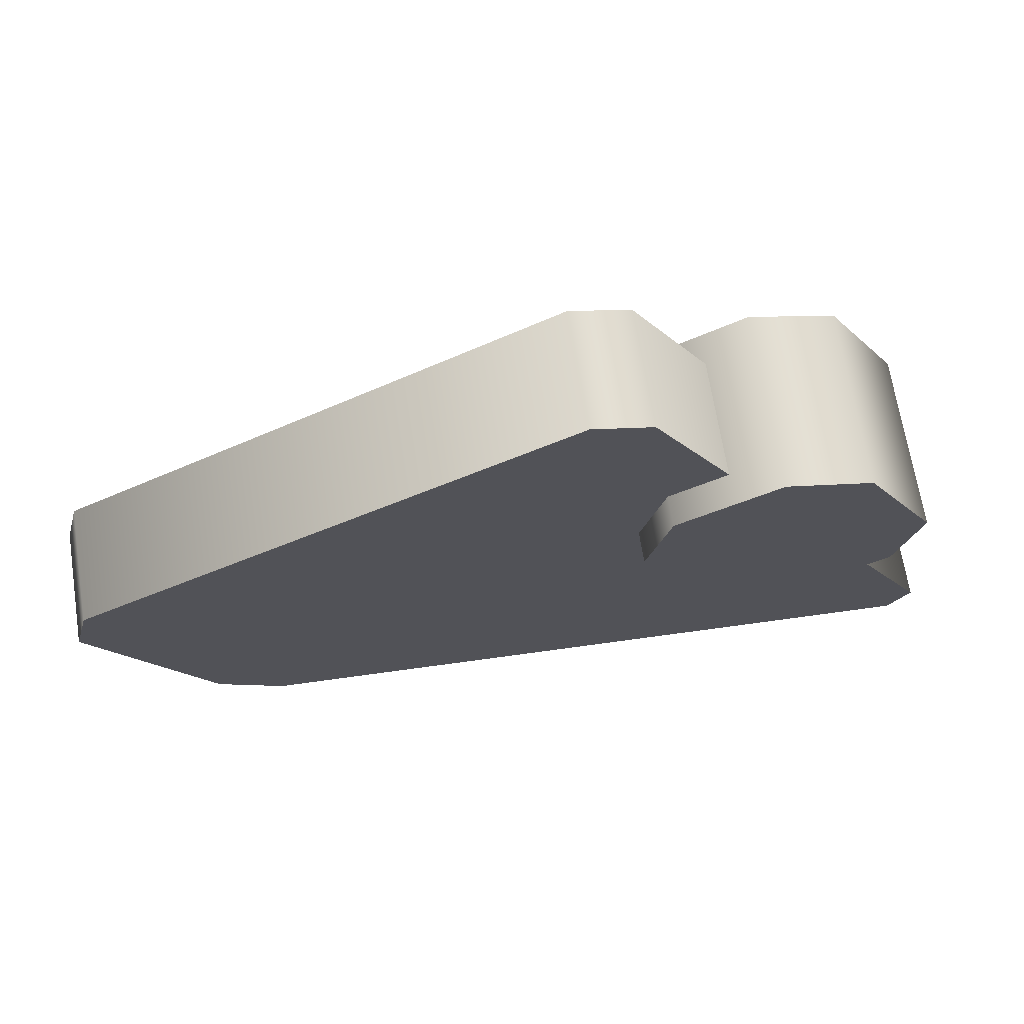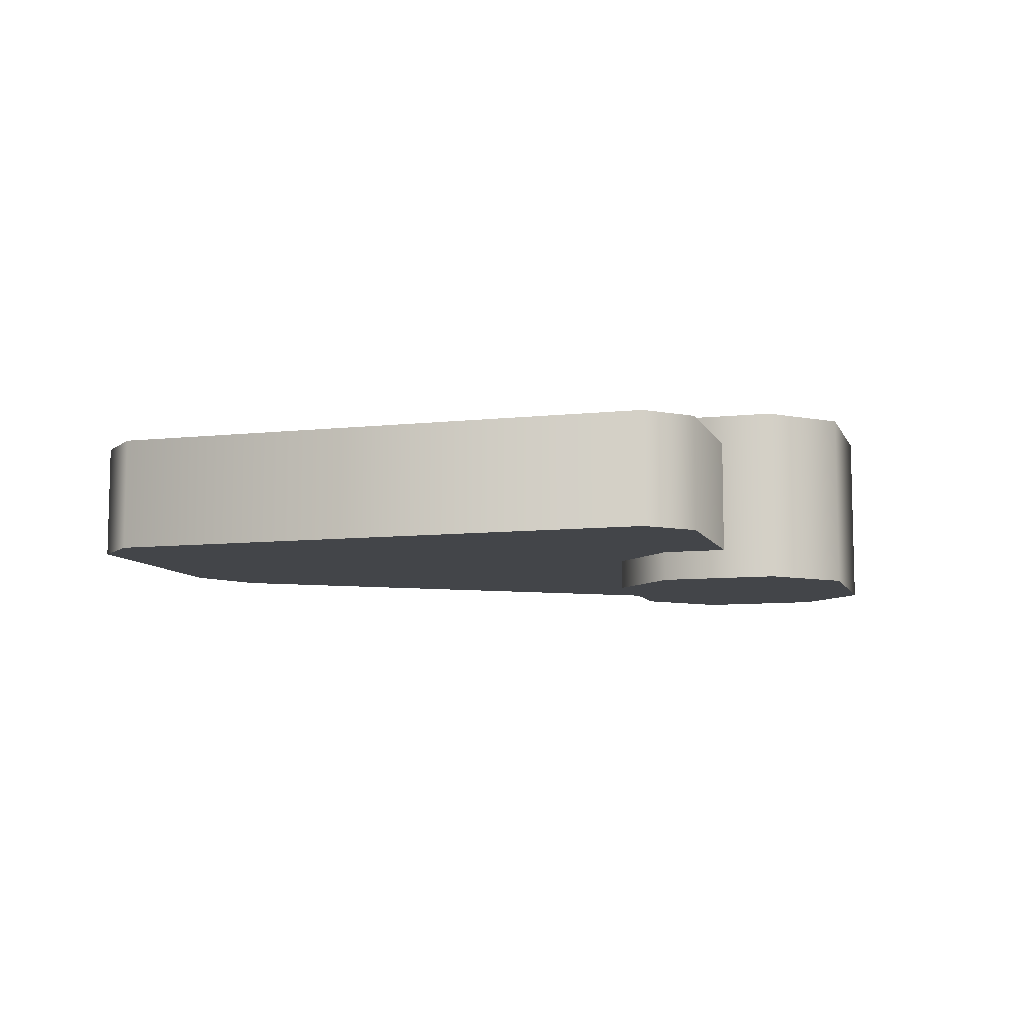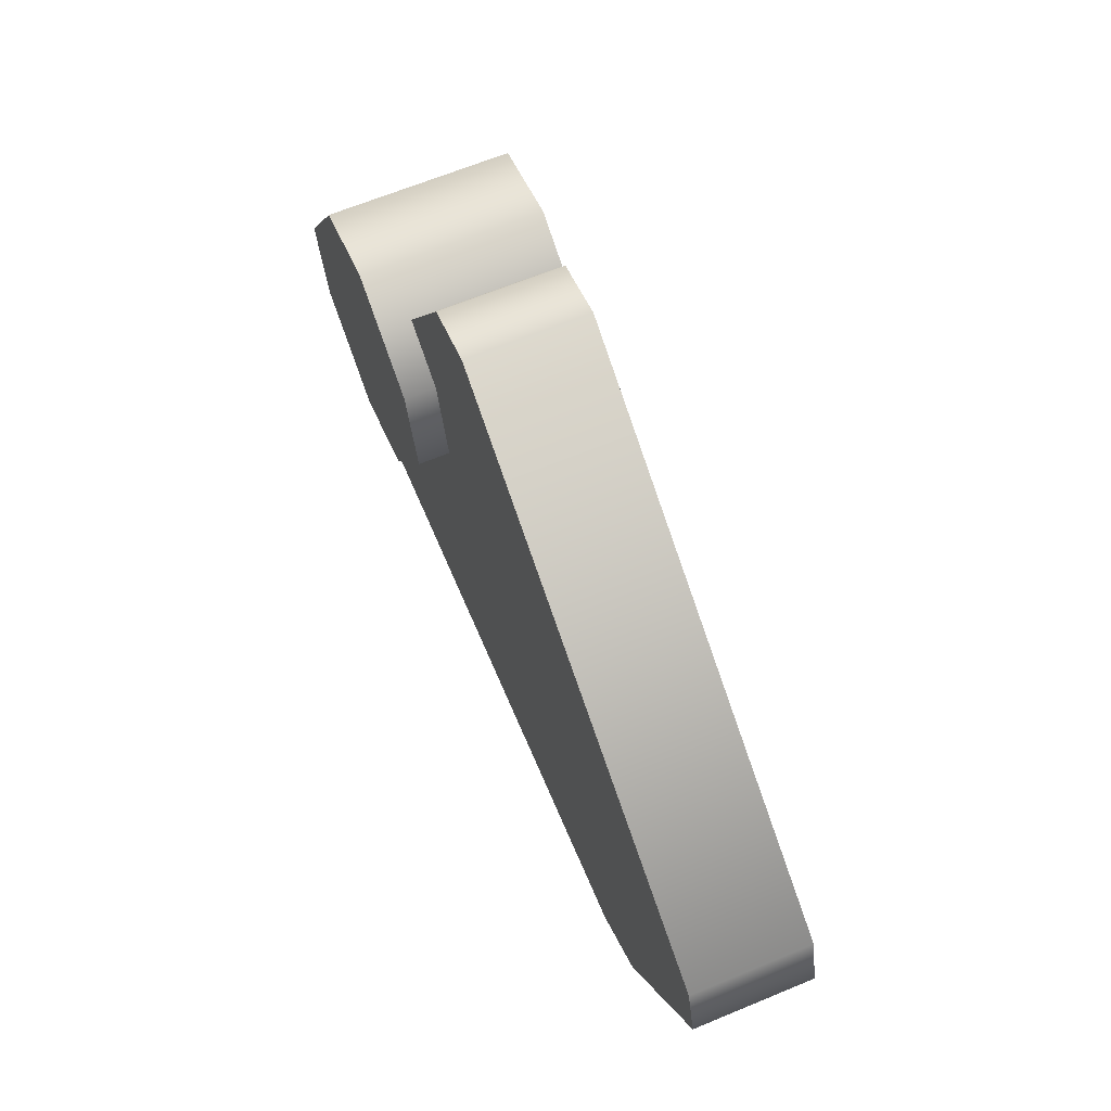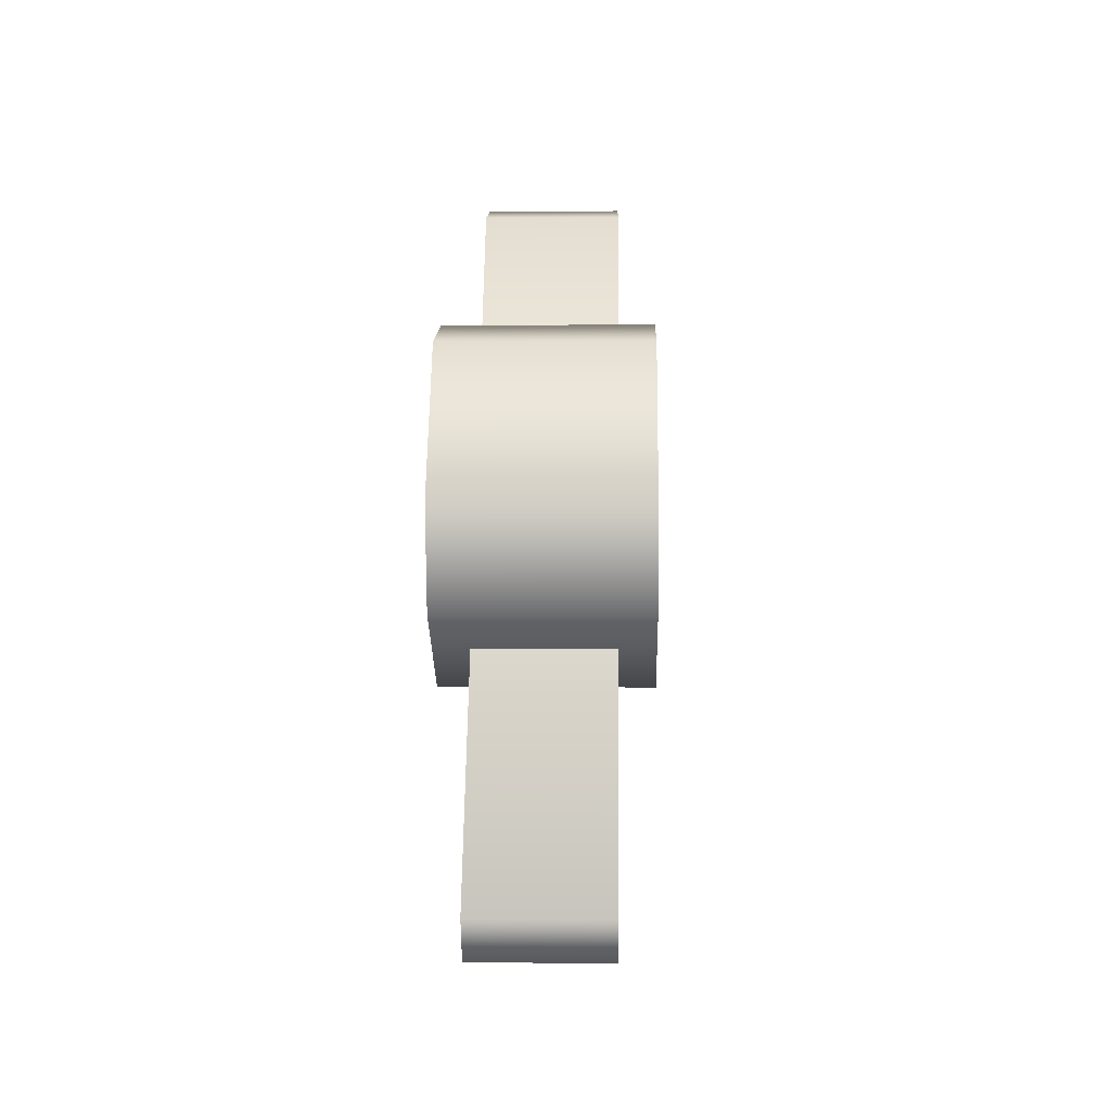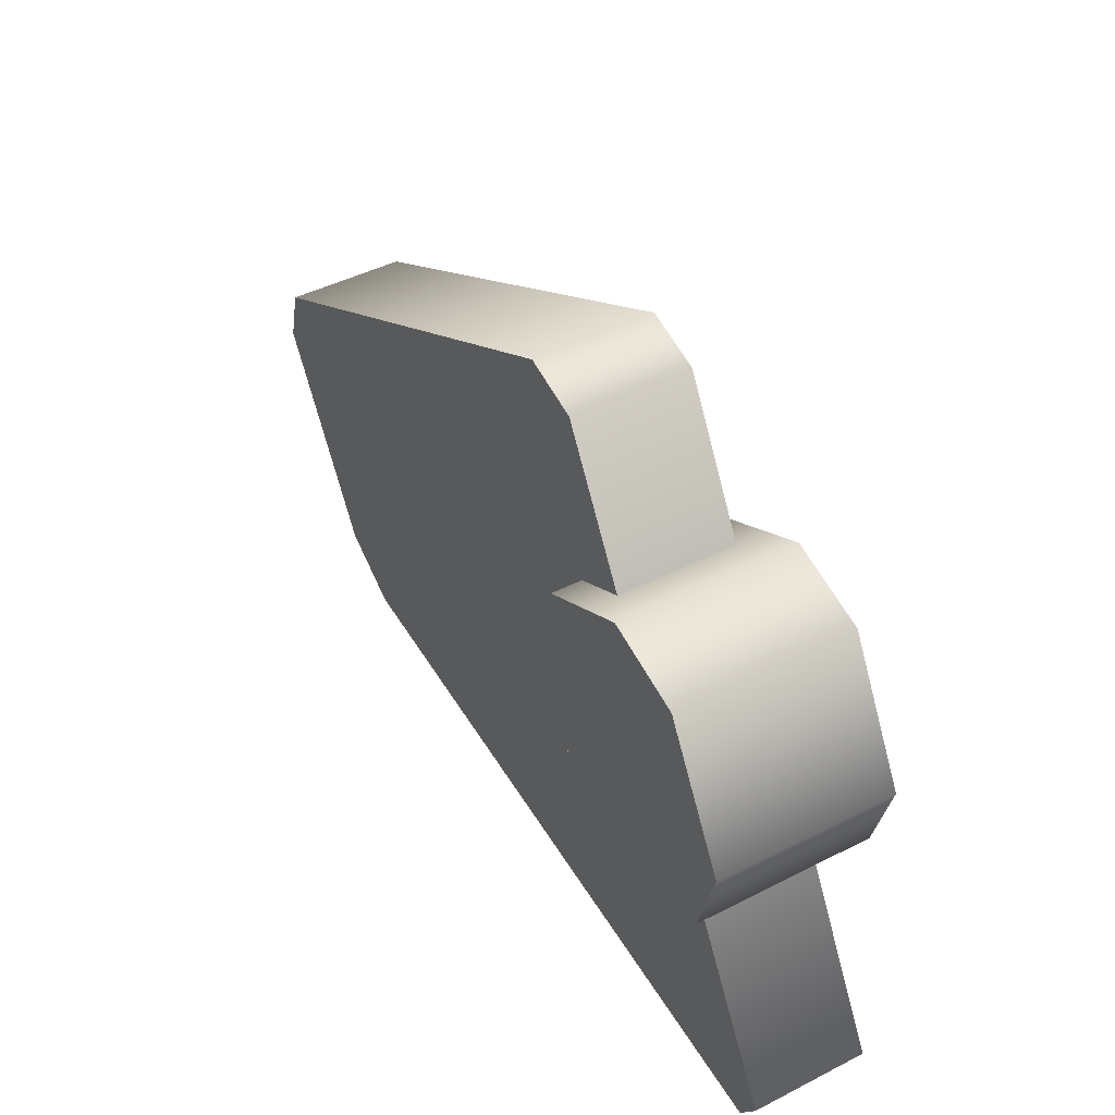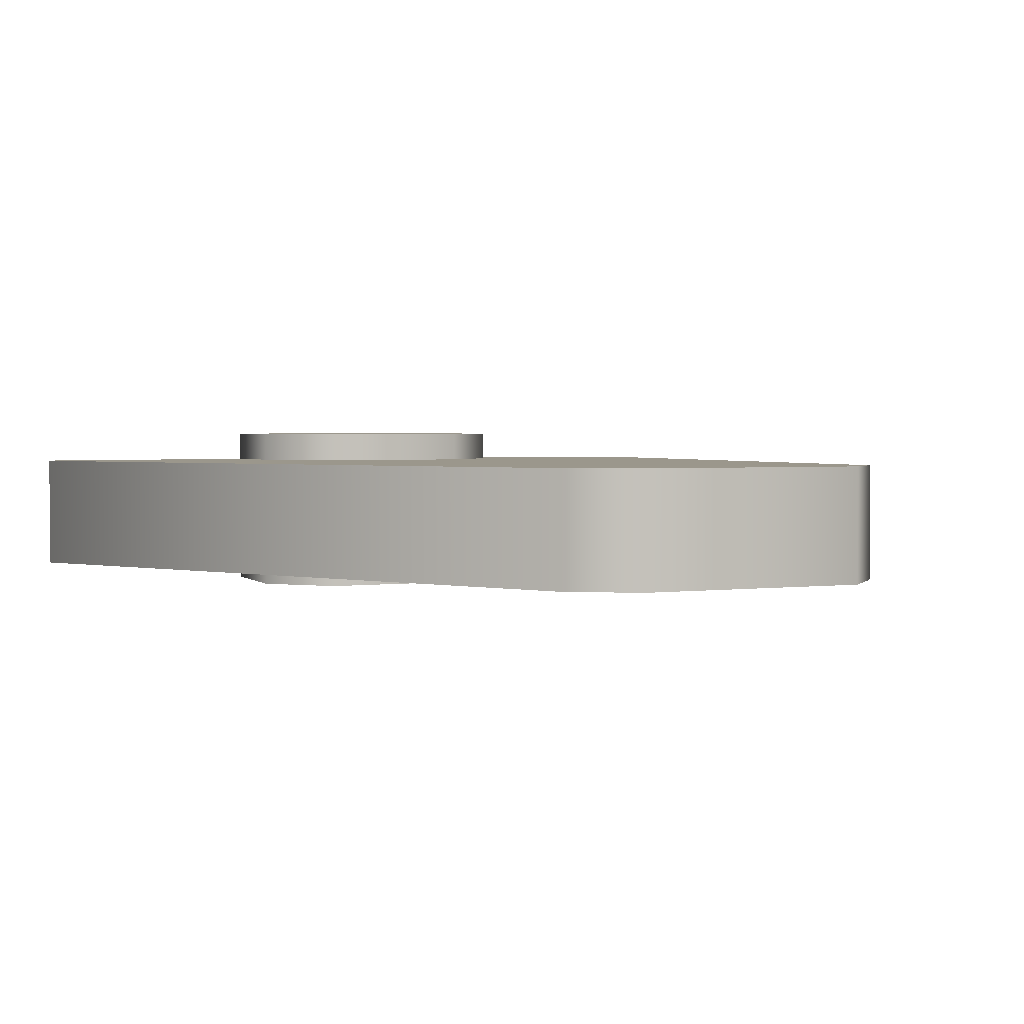
<metadata>
{"format":"obj","ext":"obj","renderer":"f3d","projection":"perspective","resolution":1024,"background":"white","views":[{"elev":68.1,"azim":171.0,"up":"+Y"},{"elev":-8.7,"azim":166.6,"up":"+Z"},{"elev":65.3,"azim":67.4,"up":"+Y"},{"elev":-1.2,"azim":-88.5,"up":"+Y"},{"elev":45.8,"azim":-120.3,"up":"+Y"},{"elev":2.6,"azim":36.9,"up":"+Z"}]}
</metadata>
<code>
g left_wing_small
v -0.01932 -0.138 -0.2323
v 0.04126 -0.364 -0.2323
v 0.3065 -0.5172 -0.2323
v 0.5326 -0.4566 -0.2323
v 0.7307 -0.1134 -0.2323
v 0.1788 0.2053 -0.2323
v 0.4049 0.2658 -0.2323
v 0.6701 0.1127 -0.2323
v 0.4049 0.2658 0.2323
v 0.6701 0.1127 0.2323
v 0.7307 -0.1134 0.2323
v 0.1788 0.2053 0.2323
v -0.01932 -0.138 0.2323
v 0.5326 -0.4566 0.2323
v 0.3065 -0.5172 0.2323
v 0.04126 -0.364 0.2323
v 0.5326 -0.4566 0.2323
v 0.7307 -0.1134 -0.2323
v 0.5326 -0.4566 -0.2323
v 0.7307 -0.1134 0.2323
v 0.6701 0.1127 -0.2323
v 0.6701 0.1127 0.2323
v 0.4049 0.2658 -0.2323
v 0.4049 0.2658 0.2323
v 0.1788 0.2053 -0.2323
v 0.1788 0.2053 0.2323
v -0.01932 -0.138 -0.2323
v -0.01932 -0.138 0.2323
v 0.04126 -0.364 -0.2323
v 0.04126 -0.364 0.2323
v 0.3065 -0.5172 -0.2323
v 0.3065 -0.5172 0.2323
v 0.5326 -0.4566 -0.2323
v 0.5326 -0.4566 0.2323
v 0.7286 0.5543 -0.1527
v -0.1386 -0.9478 -0.1527
v -0.08175 -1.04 -0.1527
v 1.742 -0.936 -0.1527
v 0.8844 0.596 -0.1527
v 2.175 -0.1488 -0.1527
v 1.913 -0.8308 -0.1527
v 2.216 -0.3046 -0.1527
v -0.08175 -1.04 0.1527
v -0.1386 -0.9478 0.1527
v 0.7286 0.5543 0.1527
v 1.742 -0.936 0.1527
v 0.8844 0.596 0.1527
v 2.175 -0.1488 0.1527
v 1.913 -0.8308 0.1527
v 2.216 -0.3046 0.1527
v 0.7286 0.5543 -0.1527
v 0.7286 0.5543 0.1527
v -0.1386 -0.9478 -0.1527
v -0.1386 -0.9478 0.1527
v -0.08175 -1.04 -0.1527
v -0.08175 -1.04 0.1527
v 1.742 -0.936 -0.1527
v 1.742 -0.936 0.1527
v 1.913 -0.8308 -0.1527
v 1.913 -0.8308 0.1527
v 2.216 -0.3046 -0.1527
v 2.216 -0.3046 0.1527
v 2.175 -0.1488 -0.1527
v 2.175 -0.1488 0.1527
v 0.8844 0.596 -0.1527
v 0.8844 0.596 0.1527
v 0.7286 0.5543 -0.1527
v 0.7286 0.5543 0.1527
g left_wing_small_0
f 3 2 1
f 4 3 1
f 1 5 4
f 5 1 6
f 5 6 7
f 7 8 5
f 11 10 9
f 11 9 12
f 12 13 11
f 13 14 11
f 15 14 13
f 13 16 15
f 19 18 17
f 17 18 20
f 18 21 20
f 22 20 21
f 21 23 22
f 24 22 23
f 23 25 24
f 26 24 25
f 25 27 26
f 26 27 28
f 27 29 28
f 30 28 29
f 29 31 30
f 32 30 31
f 32 31 33
f 33 34 32
f 37 36 35
f 35 38 37
f 38 35 39
f 39 40 38
f 41 38 40
f 40 42 41
f 45 44 43
f 45 43 46
f 47 45 46
f 48 47 46
f 46 49 48
f 49 50 48
f 53 52 51
f 52 53 54
f 53 55 54
f 56 54 55
f 57 56 55
f 56 57 58
f 58 57 59
f 59 60 58
f 59 61 60
f 60 61 62
f 61 63 62
f 64 62 63
f 65 64 63
f 64 65 66
f 65 67 66
f 68 66 67

</code>
